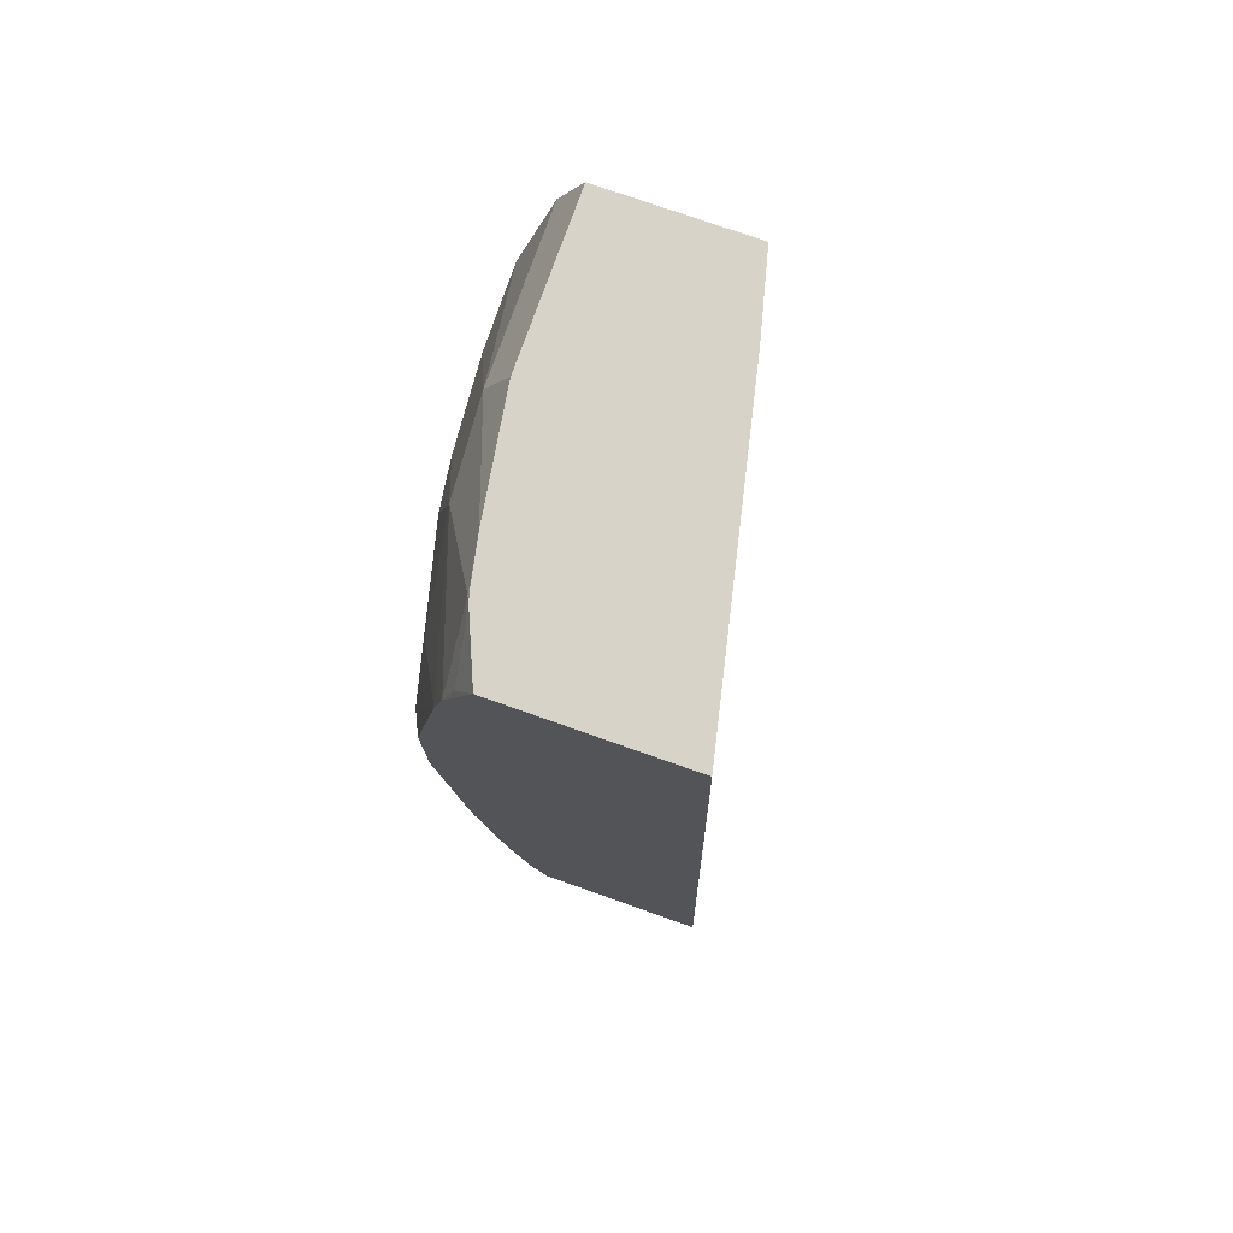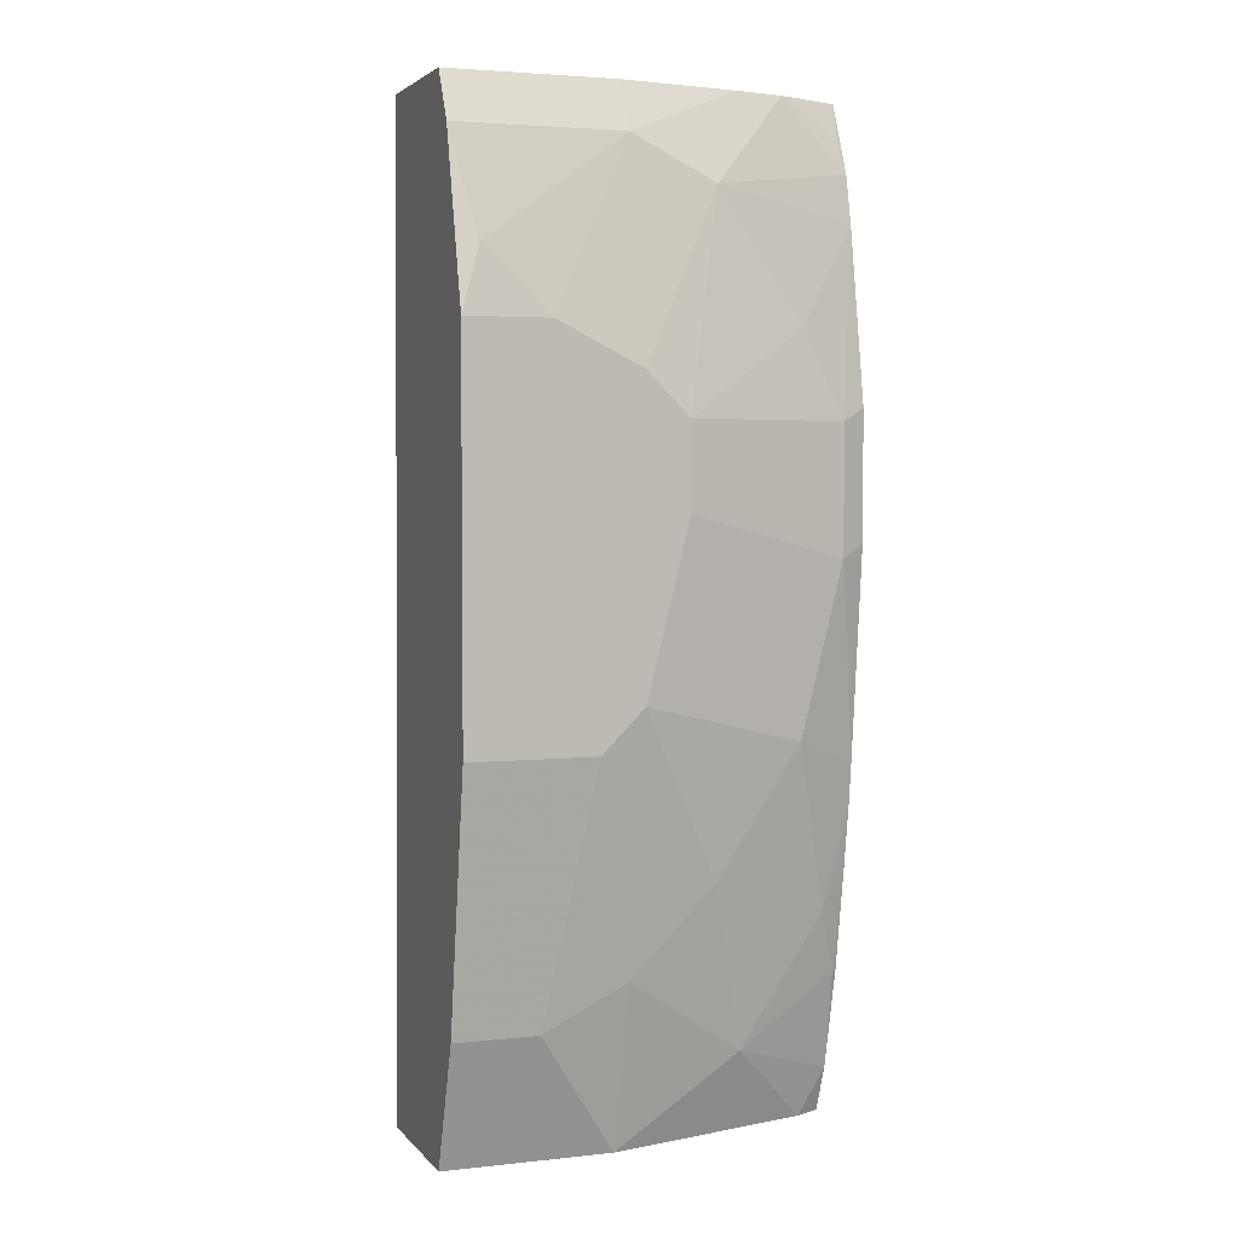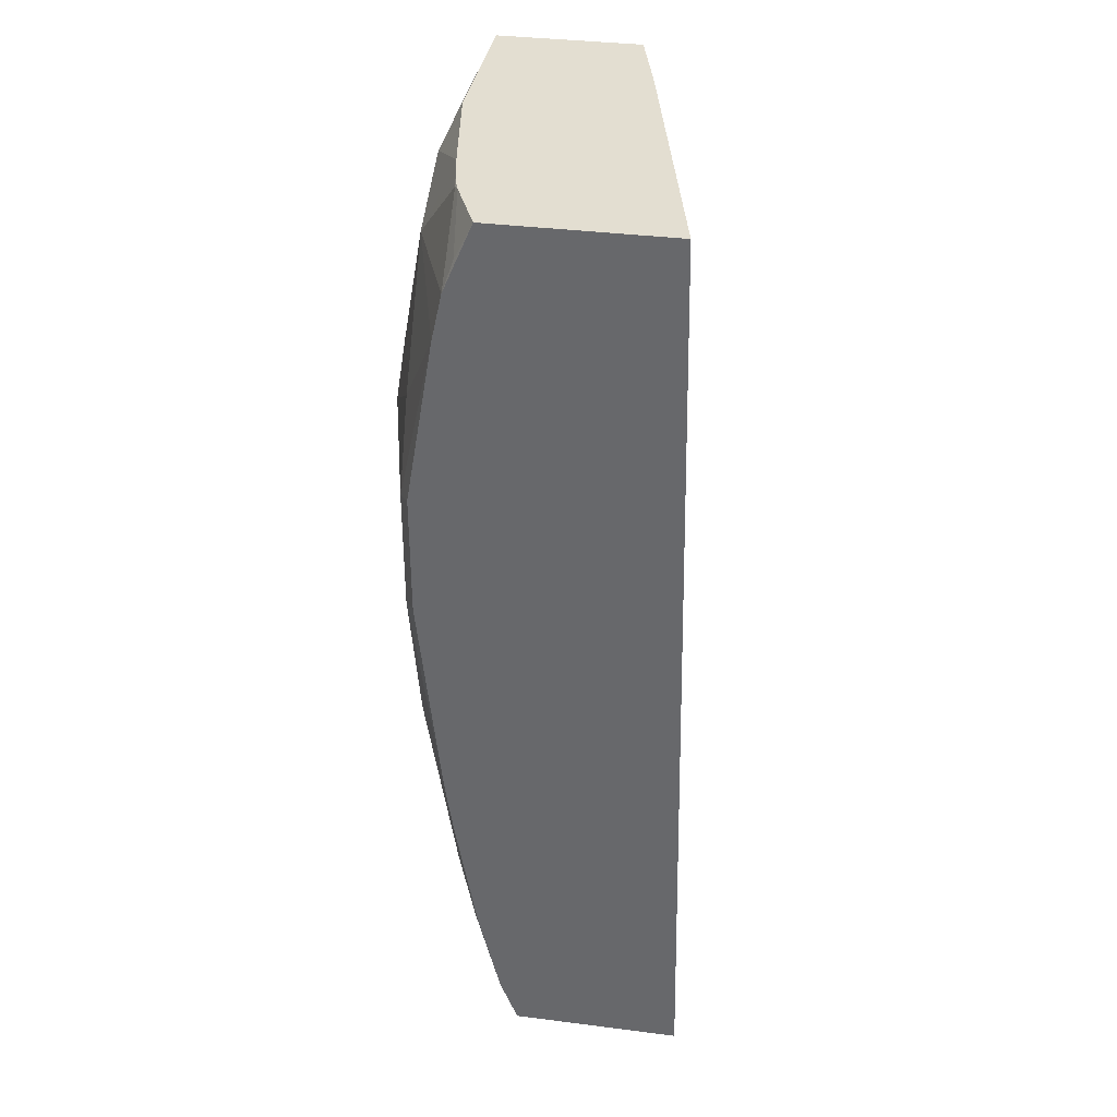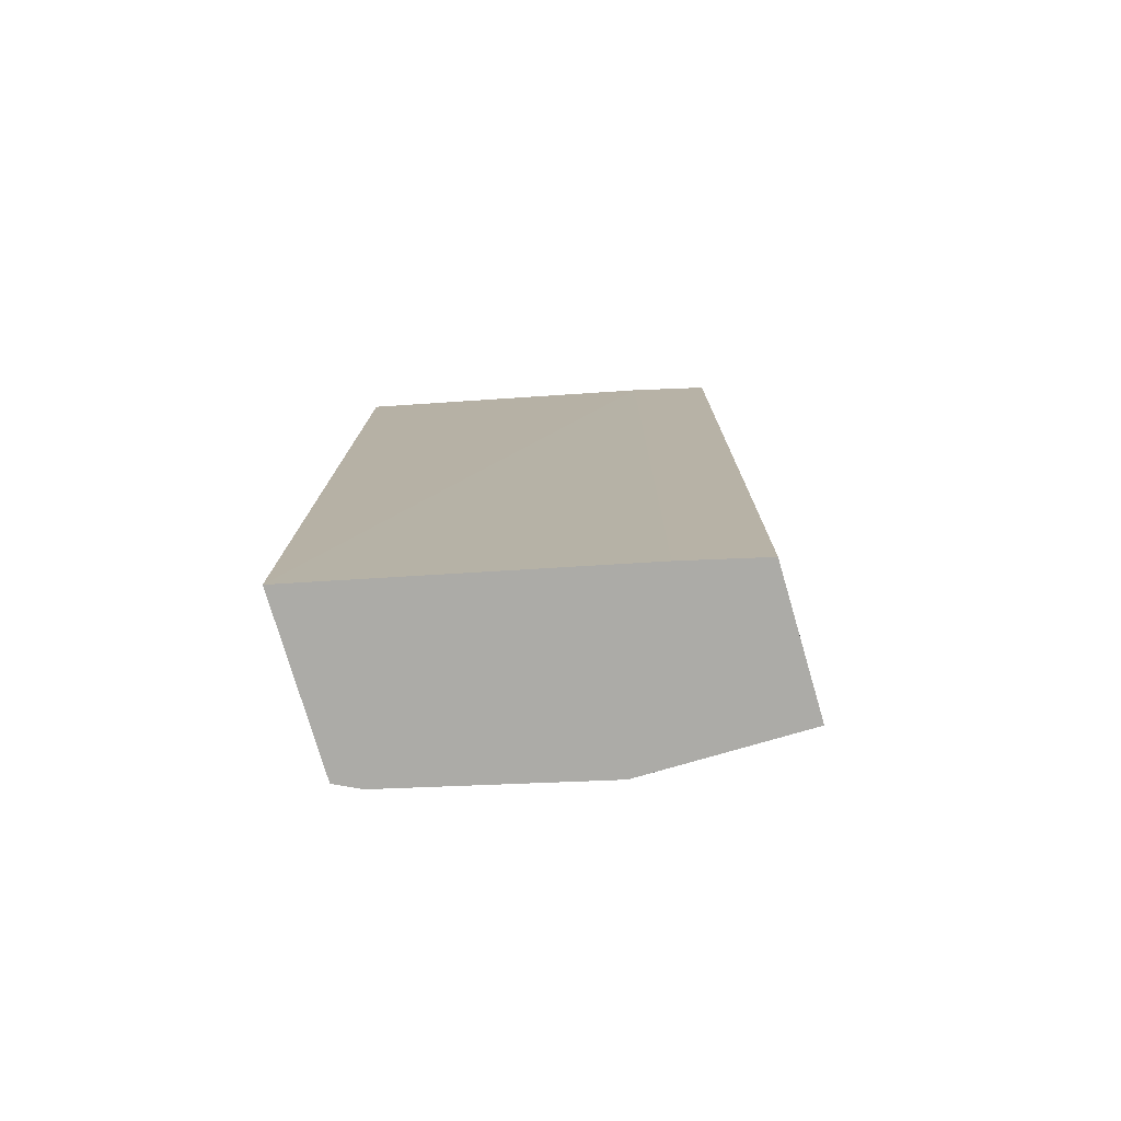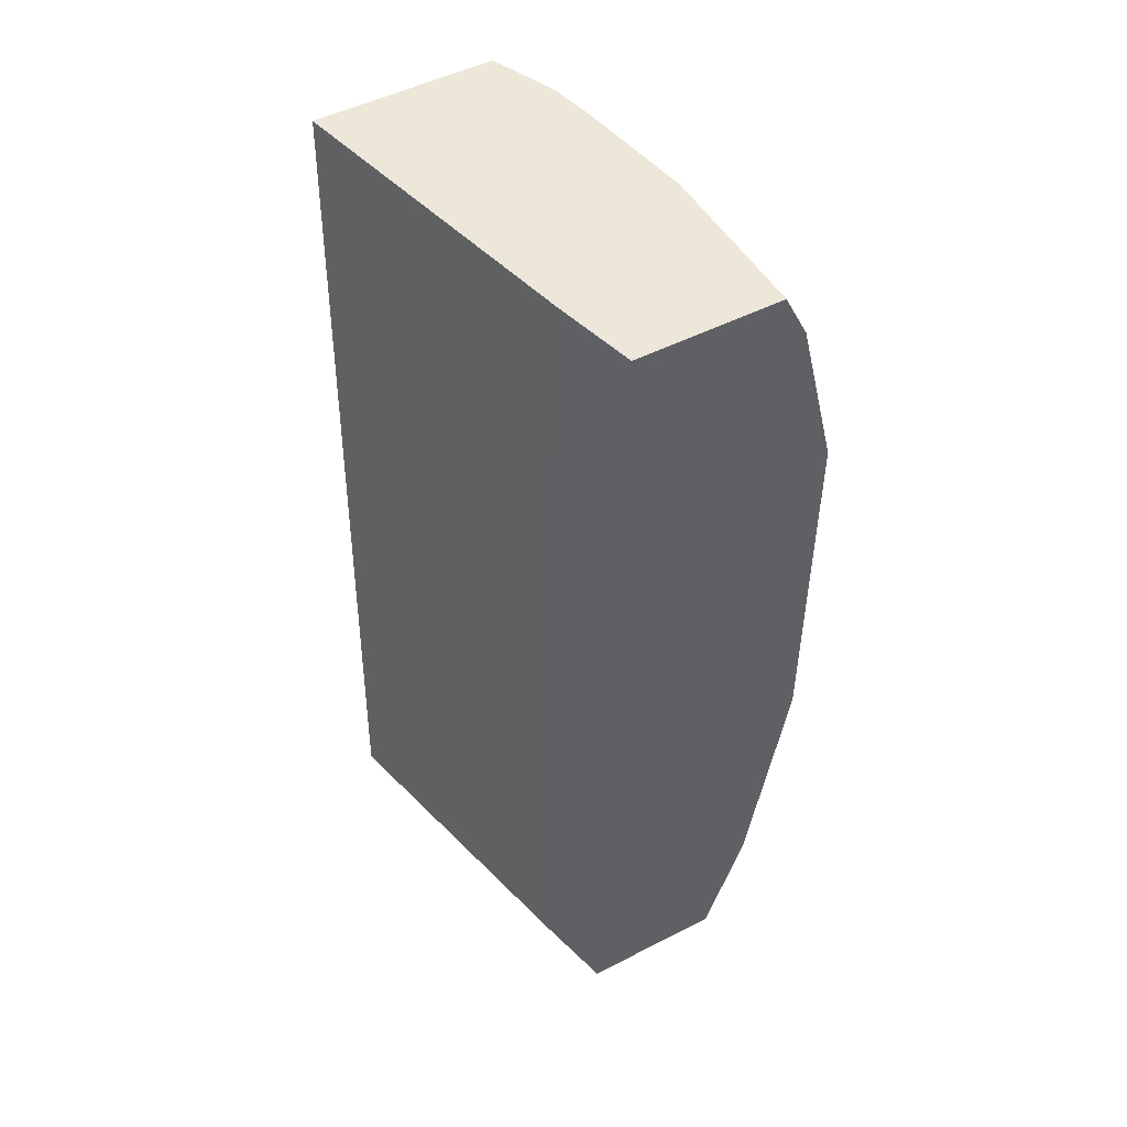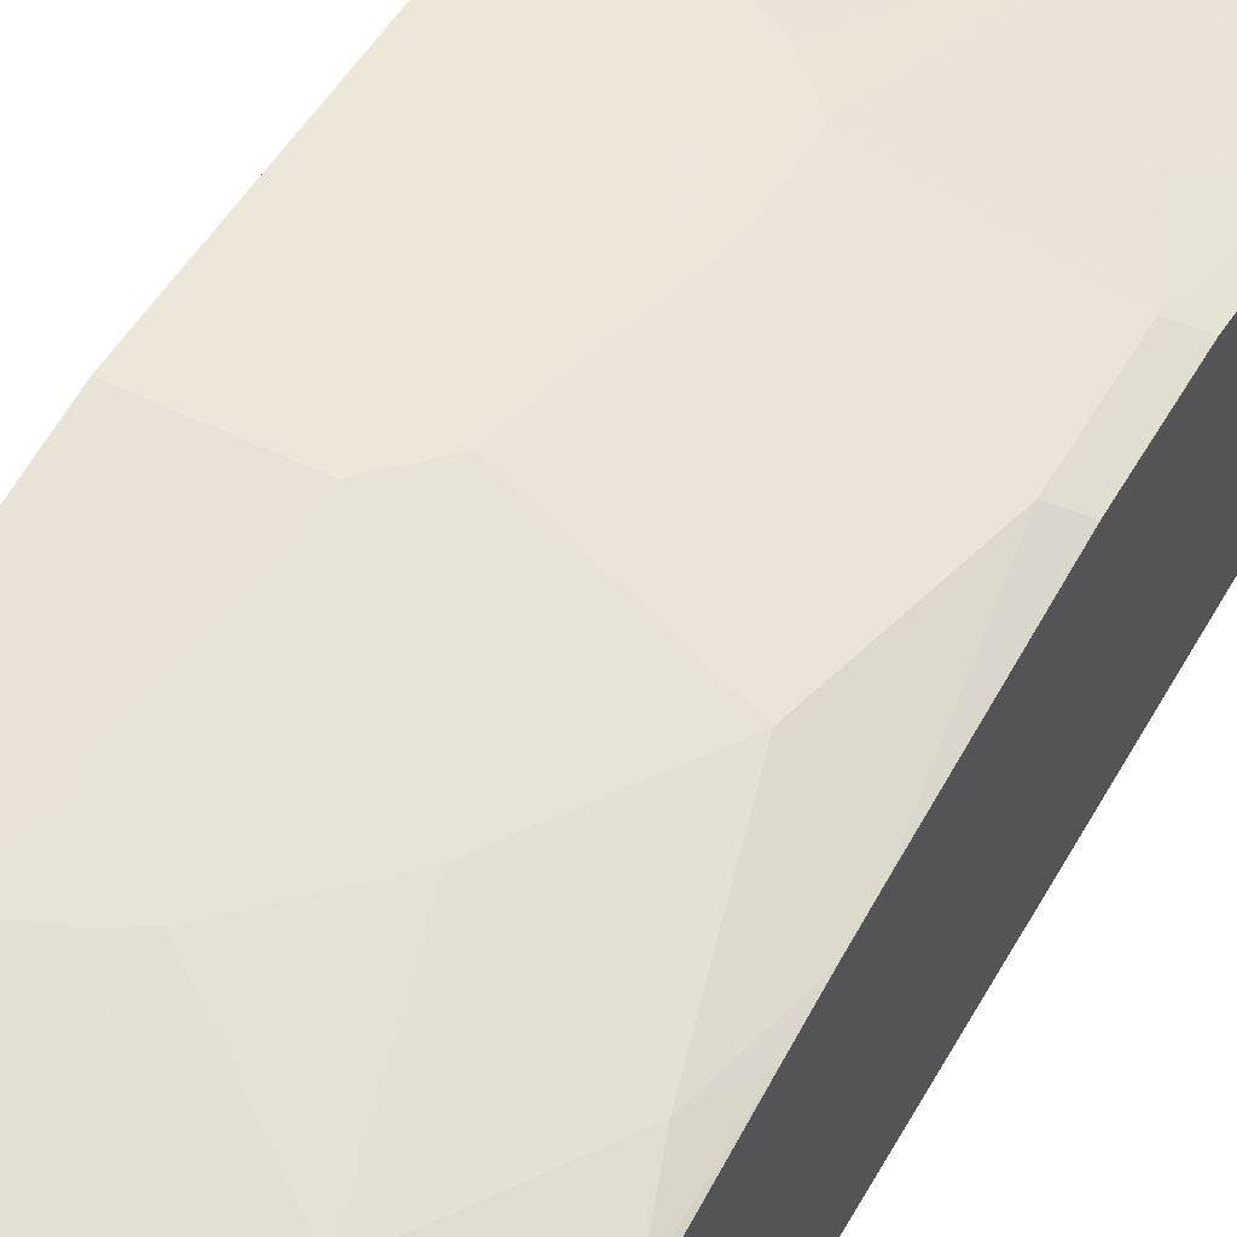
<metadata>
{"format":"obj","ext":"obj","renderer":"f3d","projection":"perspective","resolution":1024,"background":"white","views":[{"elev":76.2,"azim":-70.6,"up":"+Z"},{"elev":3.5,"azim":159.9,"up":"+Z"},{"elev":36.2,"azim":-80.6,"up":"+Z"},{"elev":-76.2,"azim":16.3,"up":"+Z"},{"elev":49.8,"azim":60.6,"up":"+Z"},{"elev":50.2,"azim":-151.2,"up":"+Y"}]}
</metadata>
<code>
v -0.1691 0.6763 -0.3695
v -0.1584 0.6817 -0.3695
v -0.1691 0.6027 -0.3695
v -0.1691 0.684 -0.3497
v -0.08798 0.6993 -0.3695
v -0.1231 0.7037 -0.3342
v -0.03504 0.6334 -0.3695
v -0.0352 0.6406 0.03818
v -0.1691 0.6108 0.03818
v -0.1691 0.6939 -0.3069
v -0.1671 0.6949 -0.3079
v -0.07038 0.7037 -0.3694
v -0.07041 0.7037 -0.3695
v -0.07038 0.7213 -0.299
v -0.1583 0.7037 -0.2814
v -0.1407 0.7213 -0.2111
v -0.1056 0.7213 -0.2638
v -0.0005205 0.642 -0.3695
v -0.02759 0.6425 0.03818
v -0.1691 0.687 0.03818
v -0.1691 0.7015 -0.2617
v -0.03522 0.7037 -0.3695
v -0.05282 0.7037 -0.3695
v -0.0352 0.7213 -0.3166
v -0.05279 0.7389 -0.2111
v -0.1691 0.7051 -0.2394
v -0.07038 0.7389 -0.1935
v -0.1691 0.7071 -0.2218
v -0.1583 0.7213 -0.1407
v -0.0005205 0.7022 -0.3695
v -0.0005205 0.6493 0.03814
v -0.0005205 0.6513 0.03818
v -0.1439 0.6977 0.03818
v -0.1671 0.6949 0.02198
v -0.1691 0.6993 0.009048
v -0.0005535 0.7037 -0.3695
v -0.0005205 0.7213 -0.3166
v -0.0005205 0.7389 -0.2111
v -0.08795 0.7389 -0.1232
v -0.1691 0.7159 -0.1354
v -0.1583 0.7213 -0.088
v -0.0005205 0.7037 -0.3694
v -0.0005205 0.711 0.03818
v -0.1401 0.699 0.03818
v -0.1407 0.6993 0.03738
v -0.1056 0.7213 -1.029e-05
v -0.1691 0.7037 -0.01074
v -0.0005205 0.7389 -0.0528
v -0.08795 0.7389 -0.088
v -0.1691 0.7159 -0.08261
v -0.1407 0.7213 -0.0528
v -0.07038 0.711 0.03818
v -0.0005205 0.7213 0.01759
v -0.1393 0.6992 0.03818
v -0.1205 0.703 0.03818
v -0.1231 0.7037 0.03518
v -0.07038 0.7213 0.01759
v -0.07038 0.7389 -0.0704
v -0.0352 0.7389 -0.0528
v -0.008803 0.7345 -0.02643
f 24 38 37
f 25 27 39
f 25 39 49
f 25 49 58
f 25 48 38
f 29 50 41
f 25 59 48
f 27 29 39
f 29 40 50
f 28 40 29
f 25 58 59
f 22 37 36
f 18 53 43
f 20 34 35
f 20 33 34
f 19 31 32
f 18 31 19
f 18 32 31
f 18 43 32
f 18 48 53
f 18 38 48
f 18 37 38
f 29 41 49
f 18 42 37
f 18 30 42
f 22 24 37
f 29 49 39
f 46 59 58
f 33 44 45
f 57 60 59
f 16 29 27
f 55 57 56
f 53 60 57
f 52 57 55
f 48 60 53
f 48 59 60
f 46 51 47
f 46 49 51
f 46 58 49
f 46 57 59
f 46 56 57
f 30 36 42
f 45 56 46
f 45 54 55
f 44 54 45
f 43 57 52
f 43 53 57
f 41 51 49
f 41 47 51
f 41 50 47
f 36 37 42
f 35 45 46
f 35 46 47
f 33 35 34
f 33 45 35
f 45 55 56
f 16 28 29
f 24 25 38
f 16 27 17
f 4 10 11
f 3 8 9
f 3 7 8
f 2 6 5
f 2 4 6
f 1 4 2
f 1 10 4
f 1 21 10
f 1 26 21
f 1 28 26
f 1 40 28
f 1 50 40
f 4 11 6
f 1 47 50
f 1 20 35
f 1 9 20
f 1 3 9
f 1 7 3
f 1 18 7
f 1 30 18
f 1 36 30
f 1 22 36
f 1 23 22
f 1 13 23
f 1 5 13
f 16 26 28
f 1 35 47
f 5 6 12
f 1 2 5
f 6 14 12
f 15 26 16
f 15 21 26
f 14 25 24
f 14 27 25
f 14 17 27
f 12 24 22
f 12 14 24
f 5 12 13
f 12 22 23
f 11 21 15
f 10 21 11
f 8 20 9
f 8 33 20
f 12 23 13
f 8 54 44
f 8 44 33
f 6 15 16
f 6 16 17
f 6 17 14
f 7 18 19
f 6 11 15
f 8 19 32
f 8 32 43
f 8 43 52
f 8 52 55
f 8 55 54
f 7 19 8

</code>
